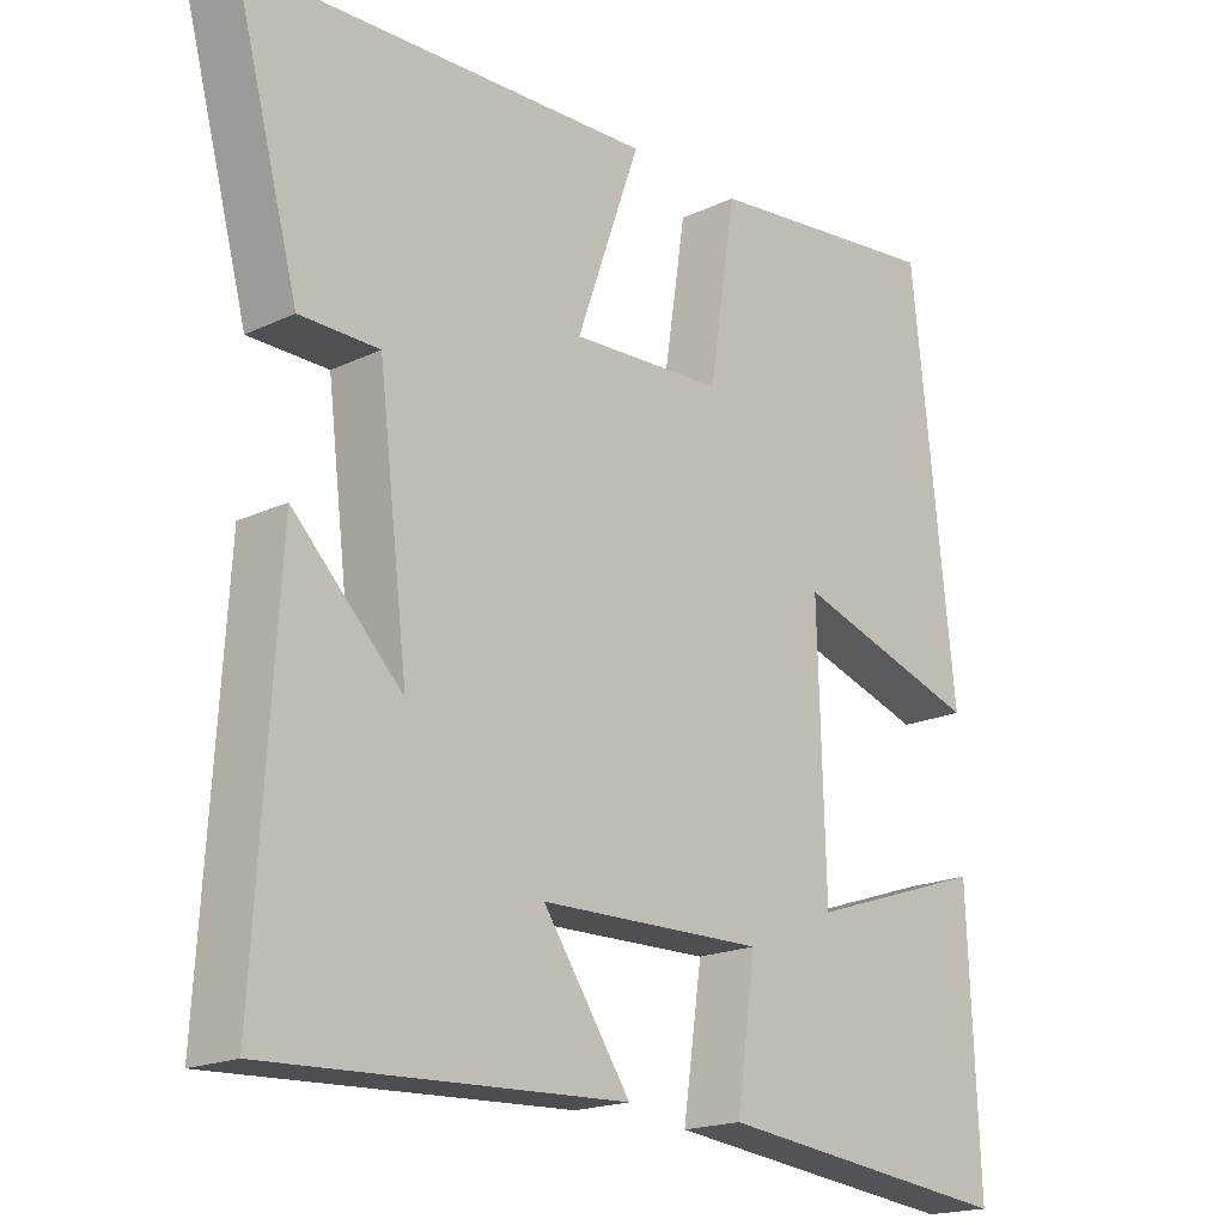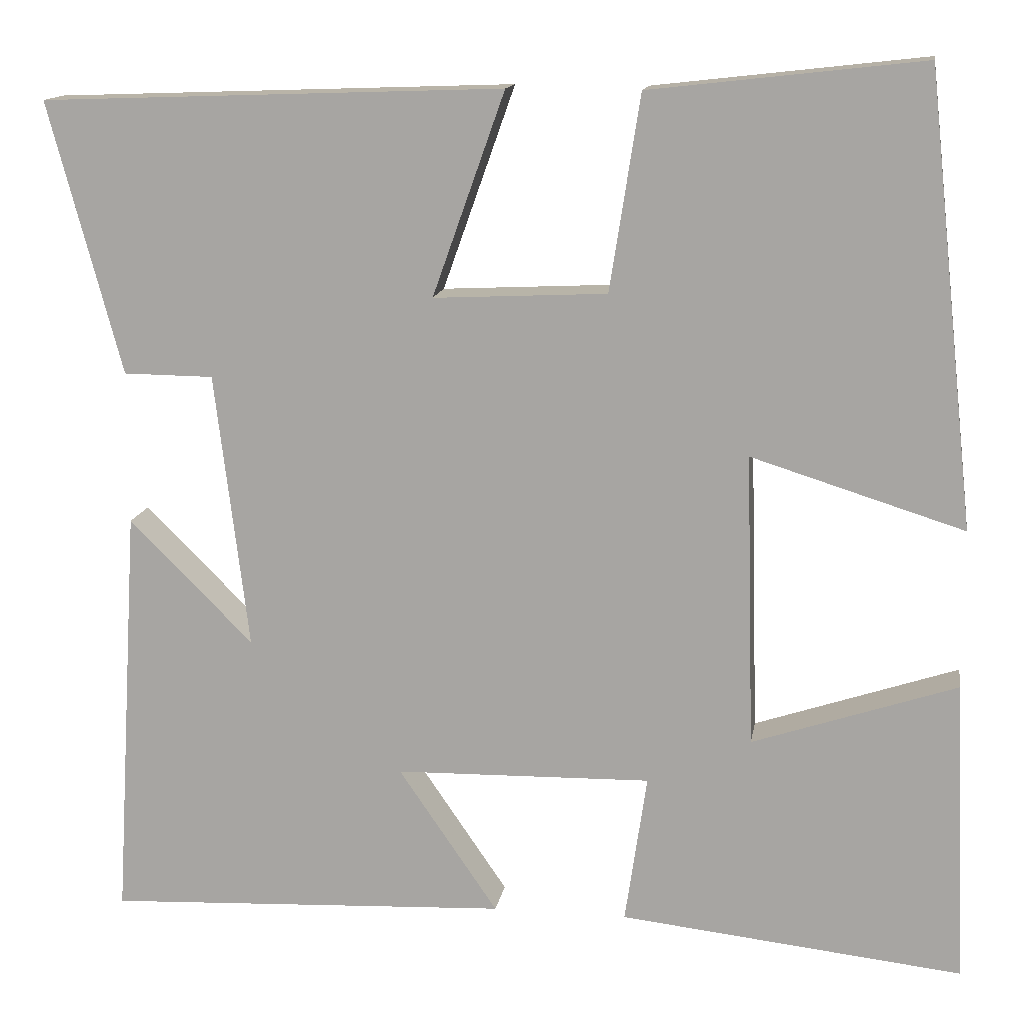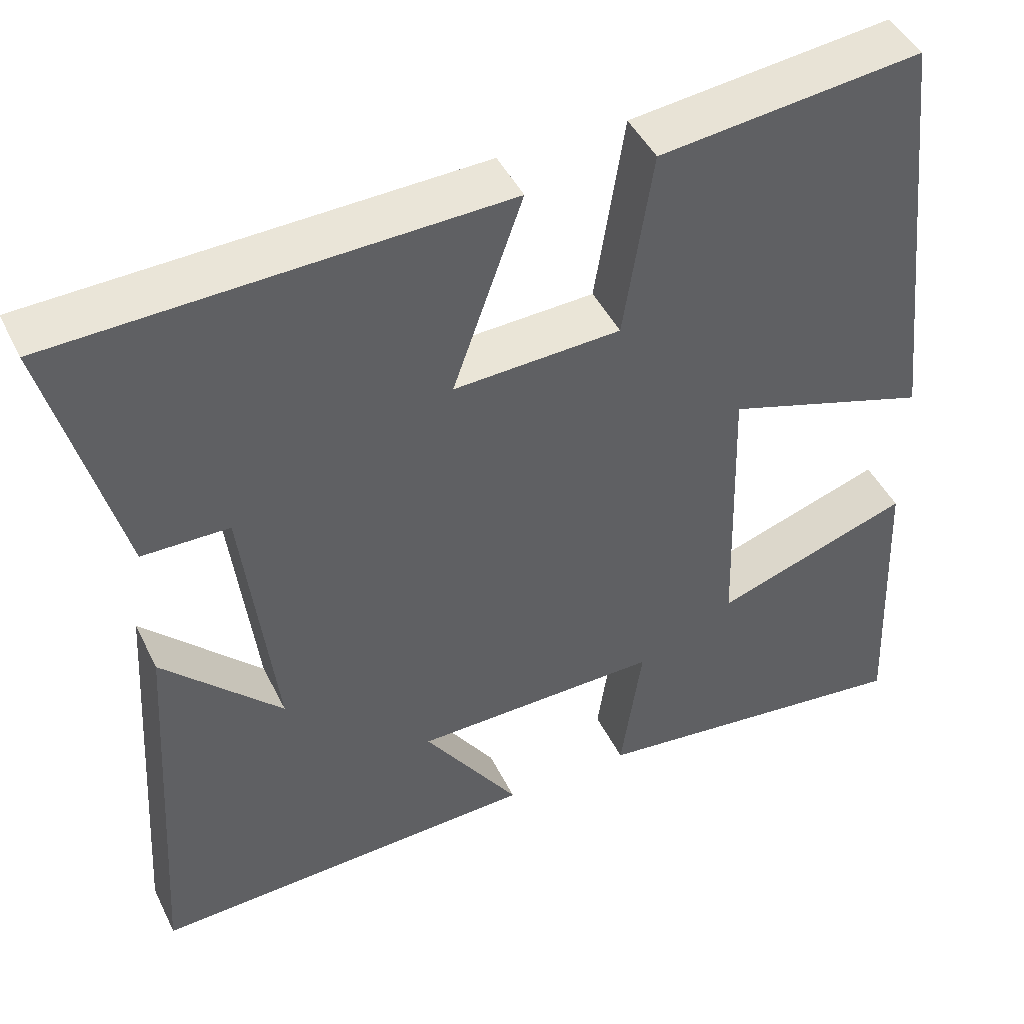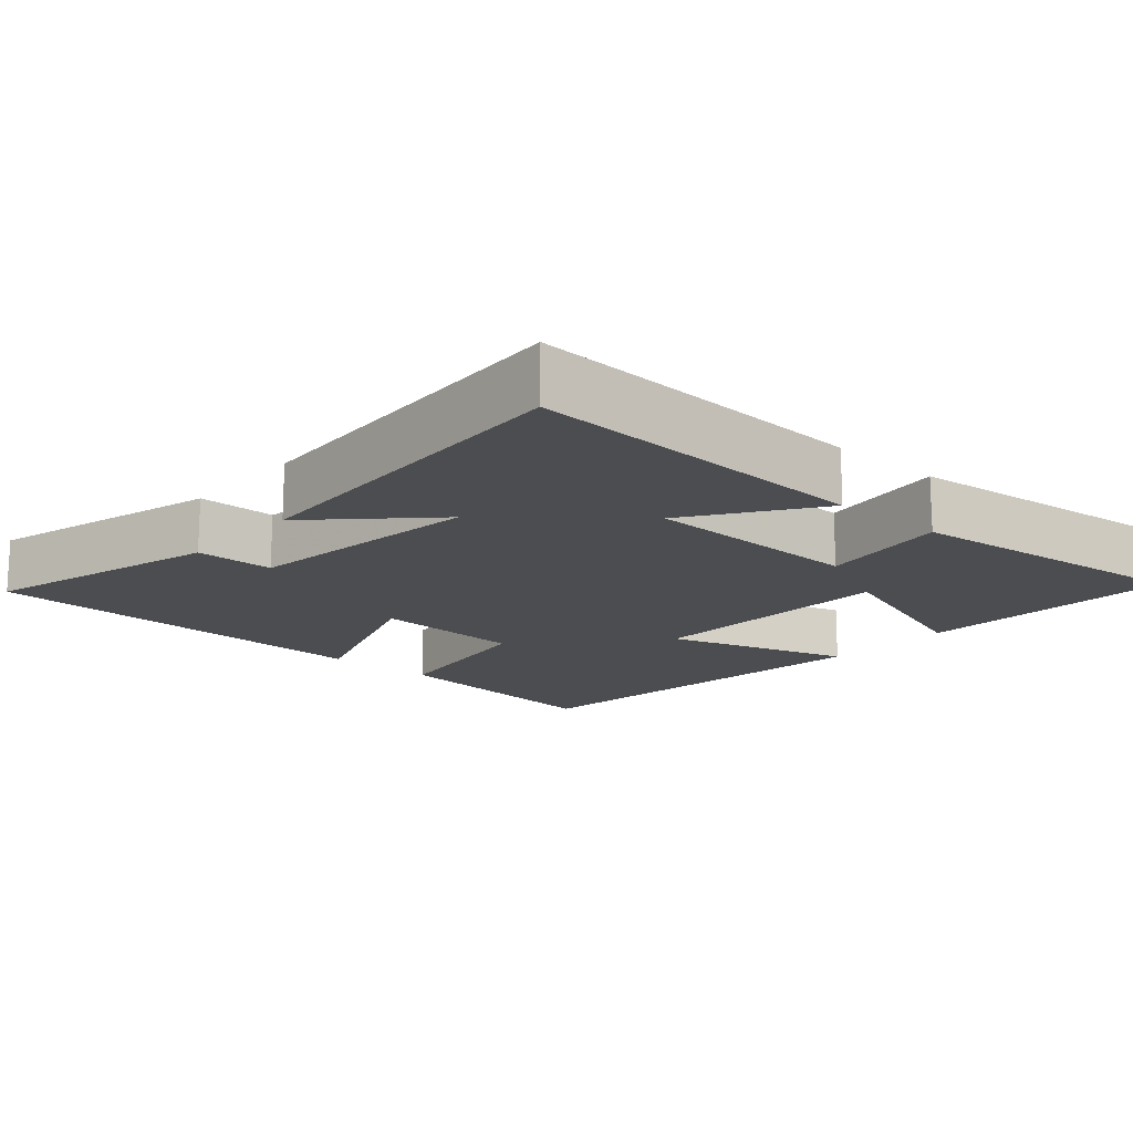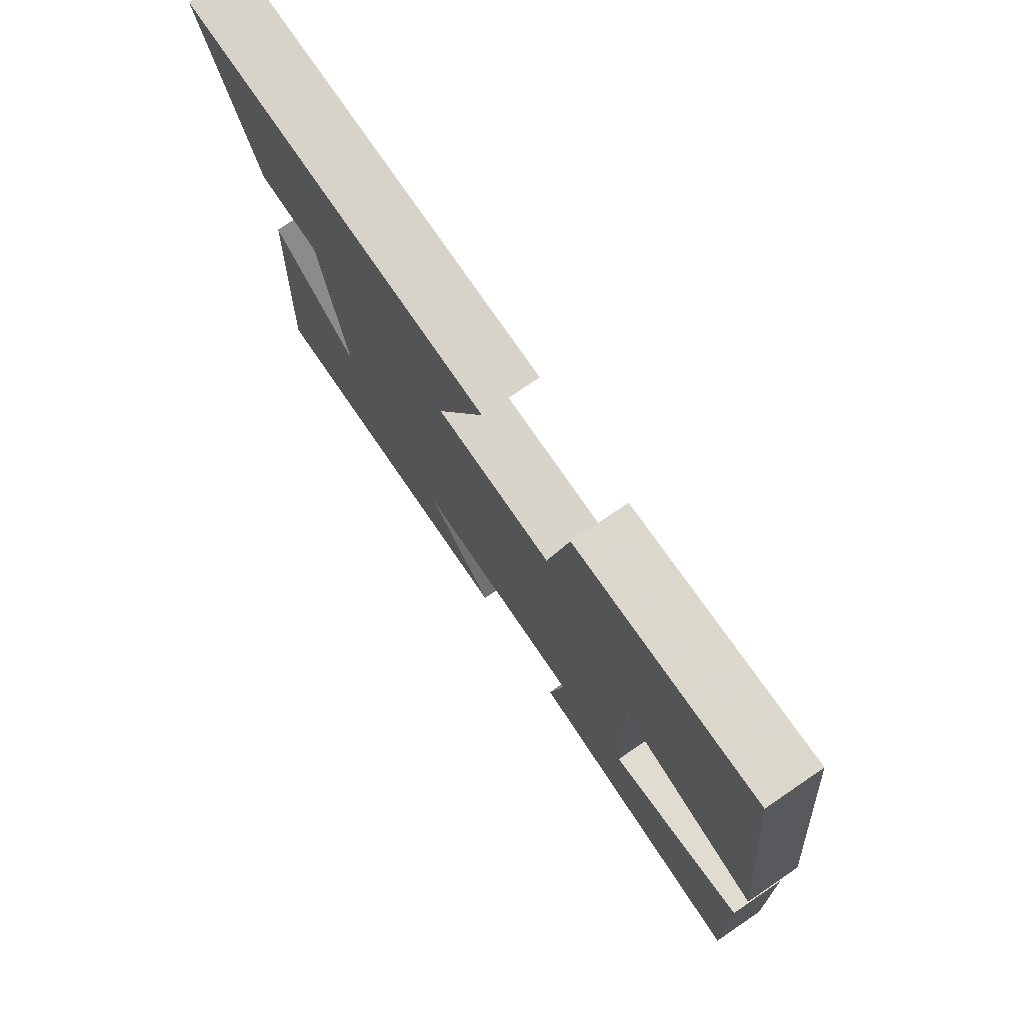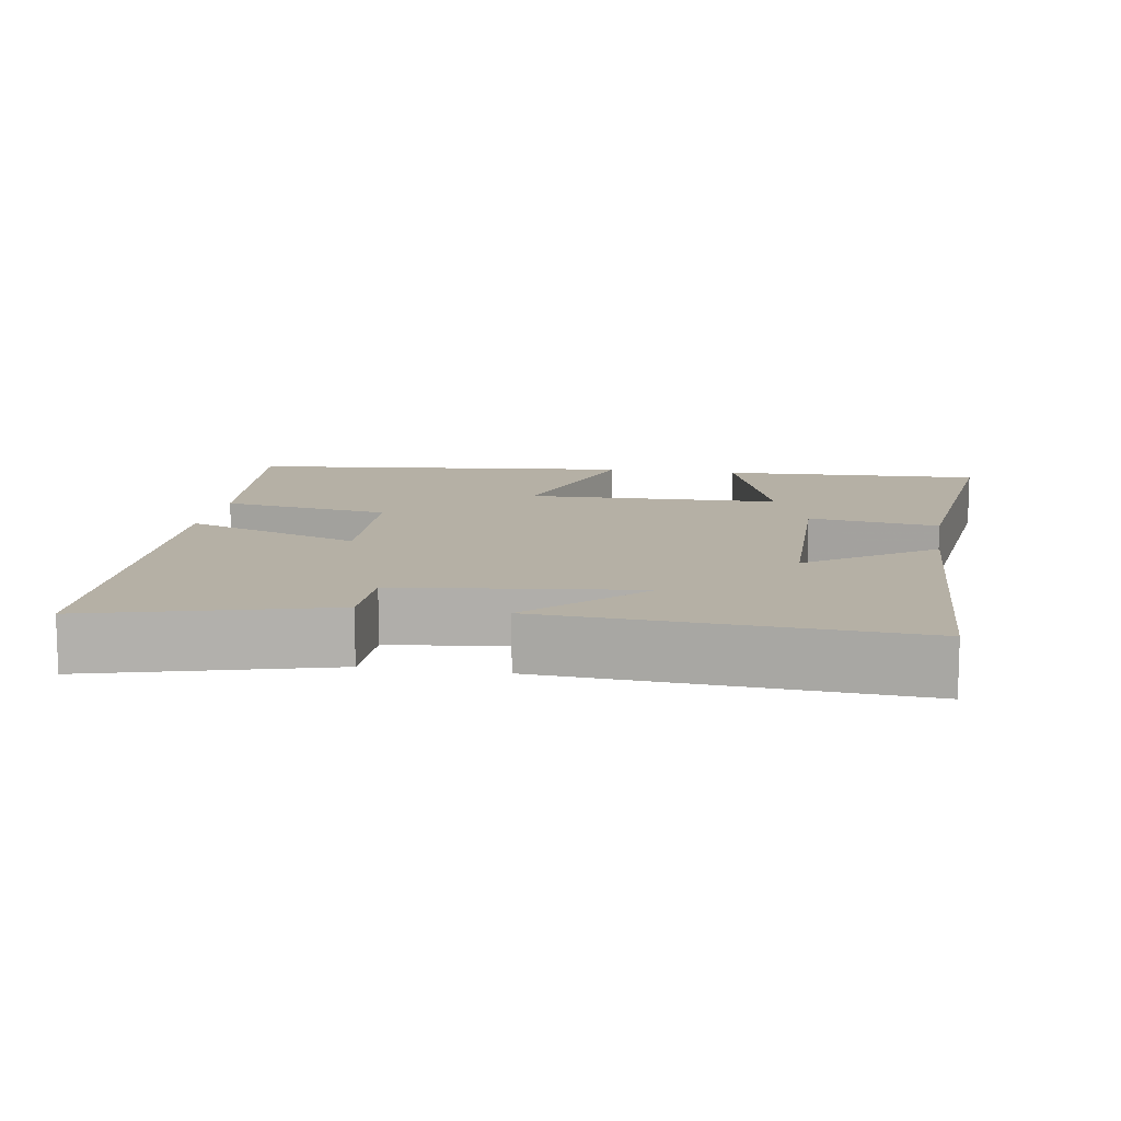
<metadata>
{"format":"obj","ext":"obj","renderer":"f3d","projection":"perspective","resolution":1024,"background":"white","views":[{"elev":-18.6,"azim":132.2,"up":"+Z"},{"elev":13.9,"azim":-170.7,"up":"+Z"},{"elev":45.3,"azim":155.0,"up":"+Z"},{"elev":-15.8,"azim":138.5,"up":"+Y"},{"elev":76.9,"azim":-124.2,"up":"+Z"},{"elev":11.7,"azim":99.4,"up":"+Y"}]}
</metadata>
<code>
v -0.515 0.07 -0.545
v -0.5 0.07 -0.185
v -0.258 0.07 -0.266
v -0.248 0.07 0.082
v -0.5 0.07 0.003
v -0.442 0.07 0.537
v -0.118 0.07 0.5
v -0.082 0.07 0.268
v 0.124 0.07 0.258
v 0.038 0.07 0.5
v 0.587 0.07 0.48
v 0.5 0.07 0.157
v 0.393 0.07 0.156
v 0.353 0.07 -0.172
v 0.5 0.07 -0.025
v 0.53 0.07 -0.522
v 0.051 0.07 -0.5
v 0.169 0.07 -0.328
v -0.135 0.07 -0.322
v -0.109 0.07 -0.5
v -0.515 0 -0.545
v -0.5 0 -0.185
v -0.258 0 -0.266
v -0.248 0 0.082
v -0.5 0 0.003
v -0.442 0 0.537
v -0.118 0 0.5
v -0.082 0 0.268
v 0.124 0 0.258
v 0.038 0 0.5
v 0.587 0 0.48
v 0.5 0 0.157
v 0.393 0 0.156
v 0.353 0 -0.172
v 0.5 0 -0.025
v 0.53 0 -0.522
v 0.051 0 -0.5
v 0.169 0 -0.328
v -0.135 0 -0.322
v -0.109 0 -0.5
f 1 2 3
f 20 1 3
f 19 20 3
f 18 19 3 4
f 16 17 18
f 16 18 4
f 14 15 16
f 14 16 4
f 13 14 4
f 11 12 13
f 10 11 13
f 9 10 13
f 8 9 13 4
f 6 7 8
f 5 6 8
f 4 5 8
f 23 22 21
f 23 21 40
f 23 40 39
f 24 23 39 38
f 38 37 36
f 24 38 36
f 36 35 34
f 24 36 34
f 24 34 33
f 33 32 31
f 33 31 30
f 33 30 29
f 24 33 29 28
f 28 27 26
f 28 26 25
f 28 25 24
f 1 21 22 2
f 2 22 23 3
f 3 23 24 4
f 4 24 25 5
f 5 25 26 6
f 6 26 27 7
f 7 27 28 8
f 8 28 29 9
f 9 29 30 10
f 10 30 31 11
f 11 31 32 12
f 12 32 33 13
f 13 33 34 14
f 14 34 35 15
f 15 35 36 16
f 16 36 37 17
f 17 37 38 18
f 18 38 39 19
f 19 39 40 20
f 20 40 21 1

</code>
